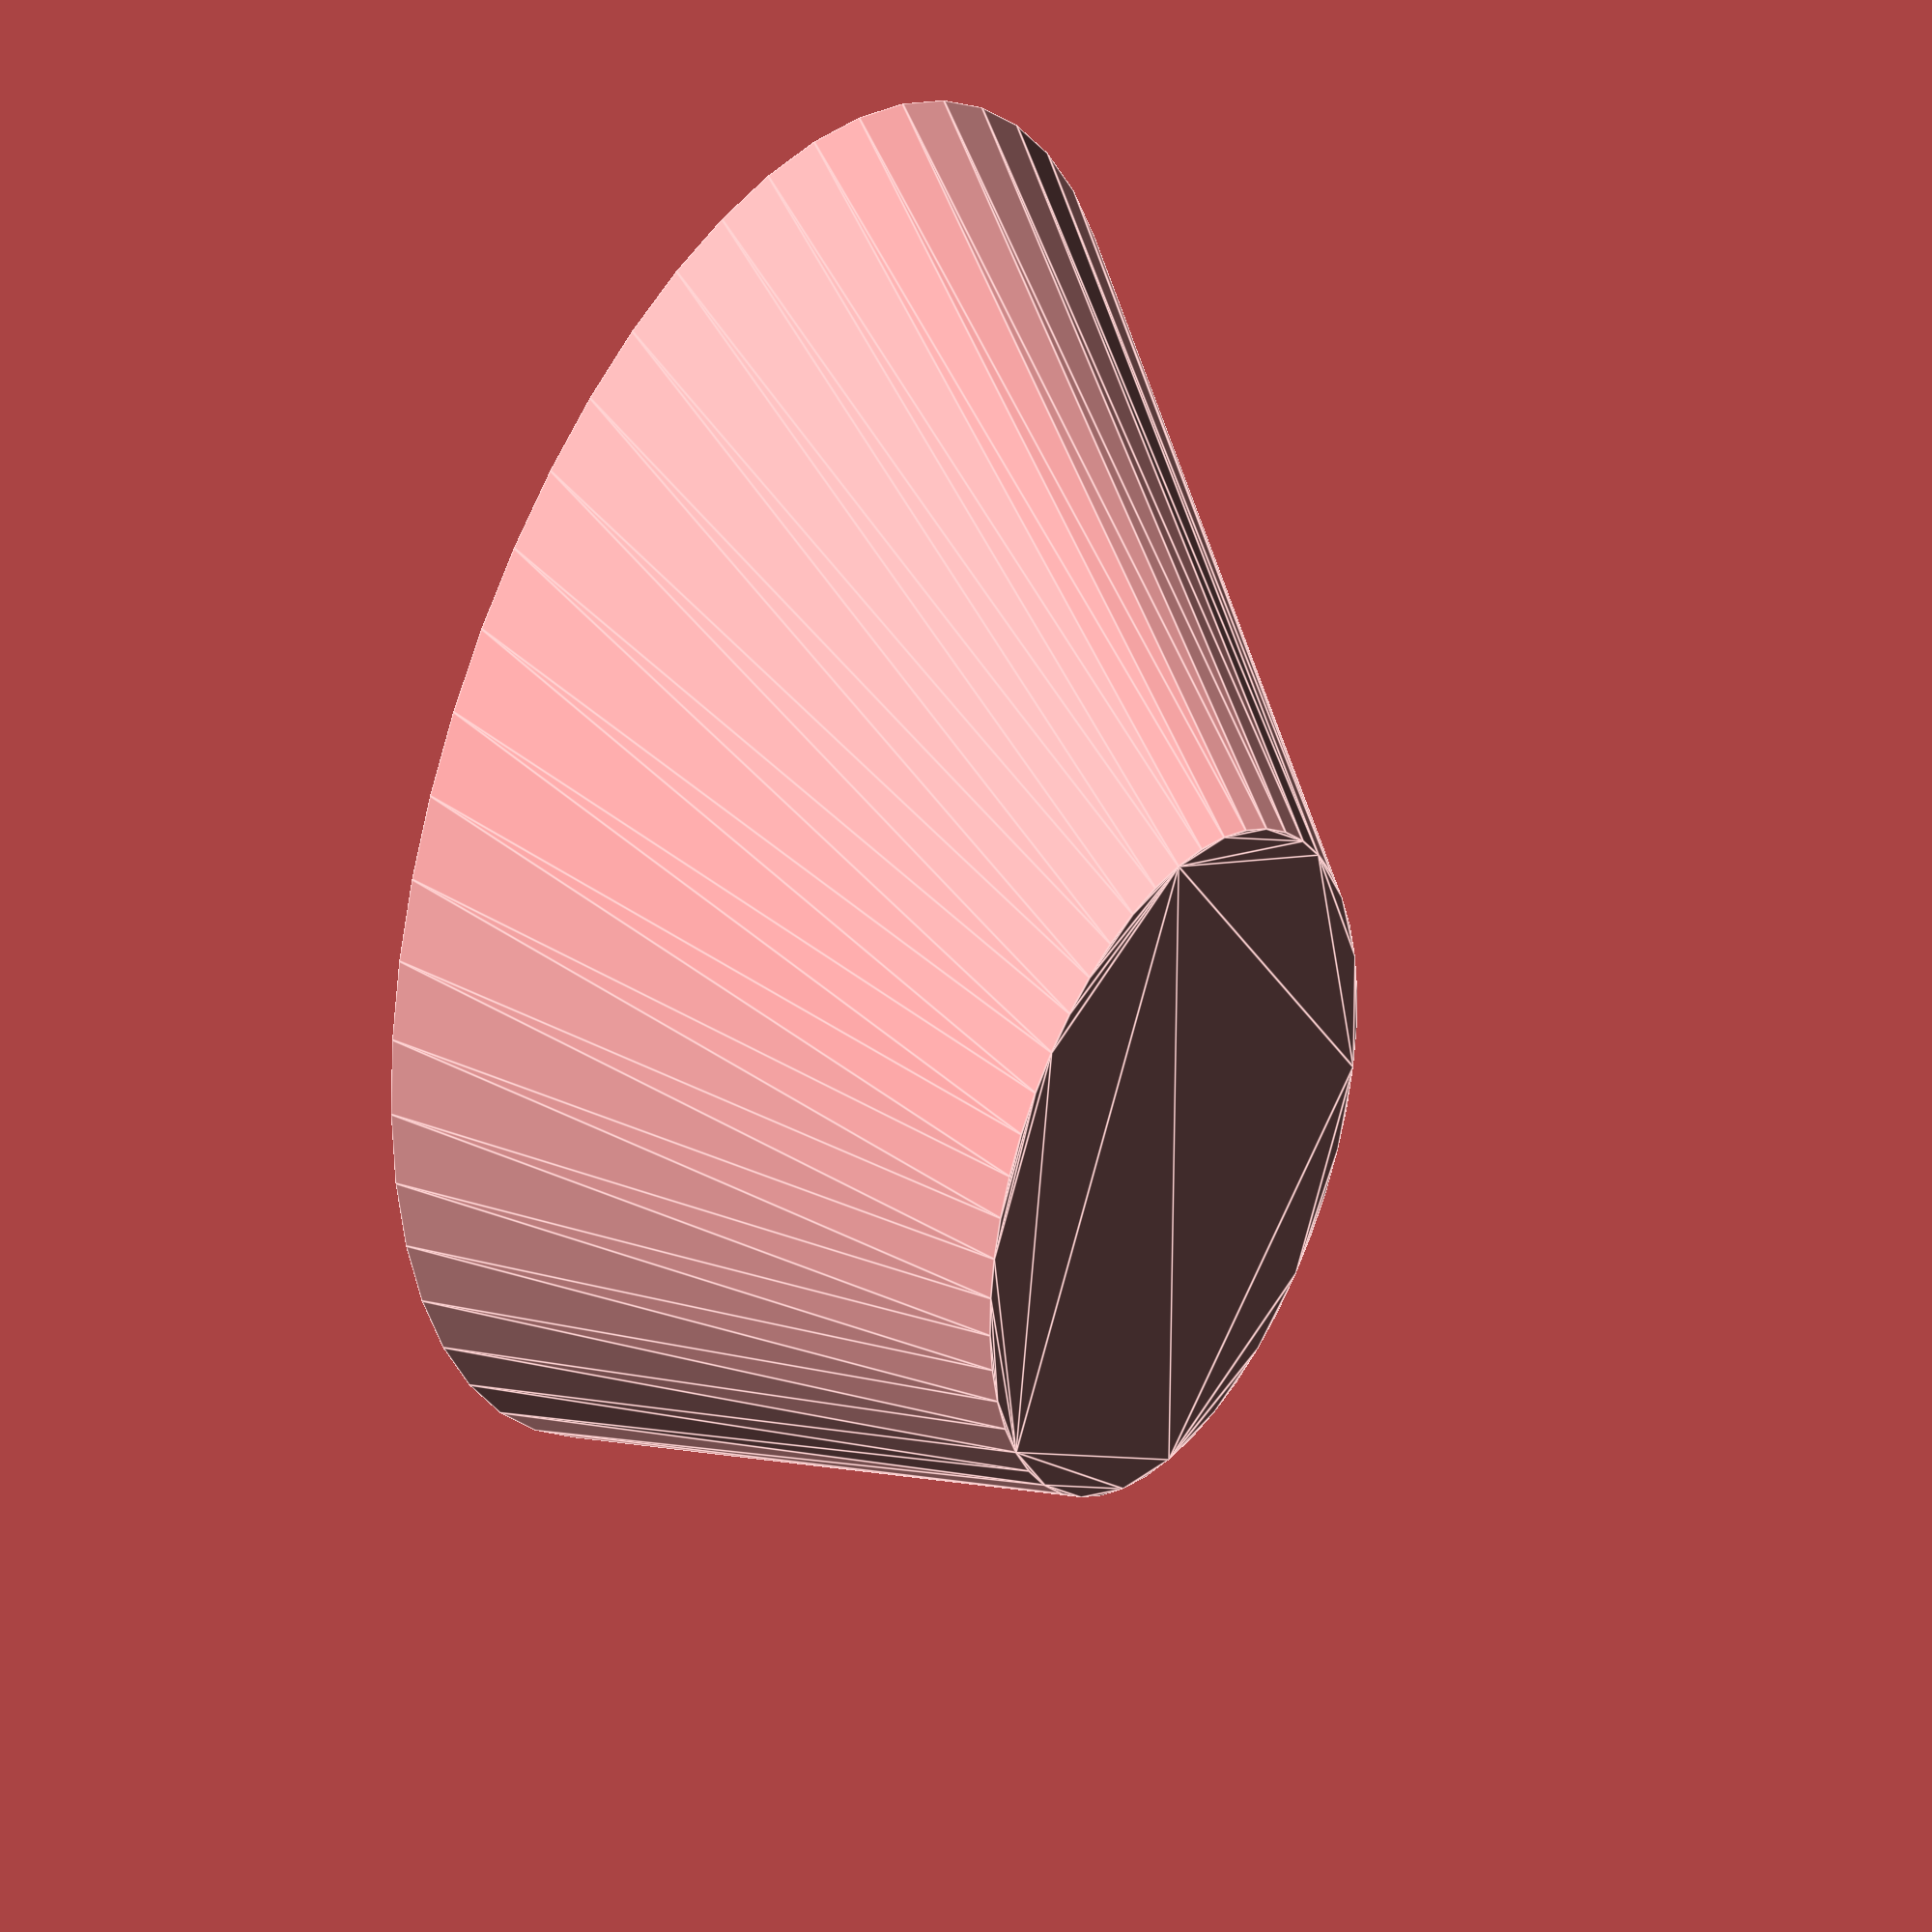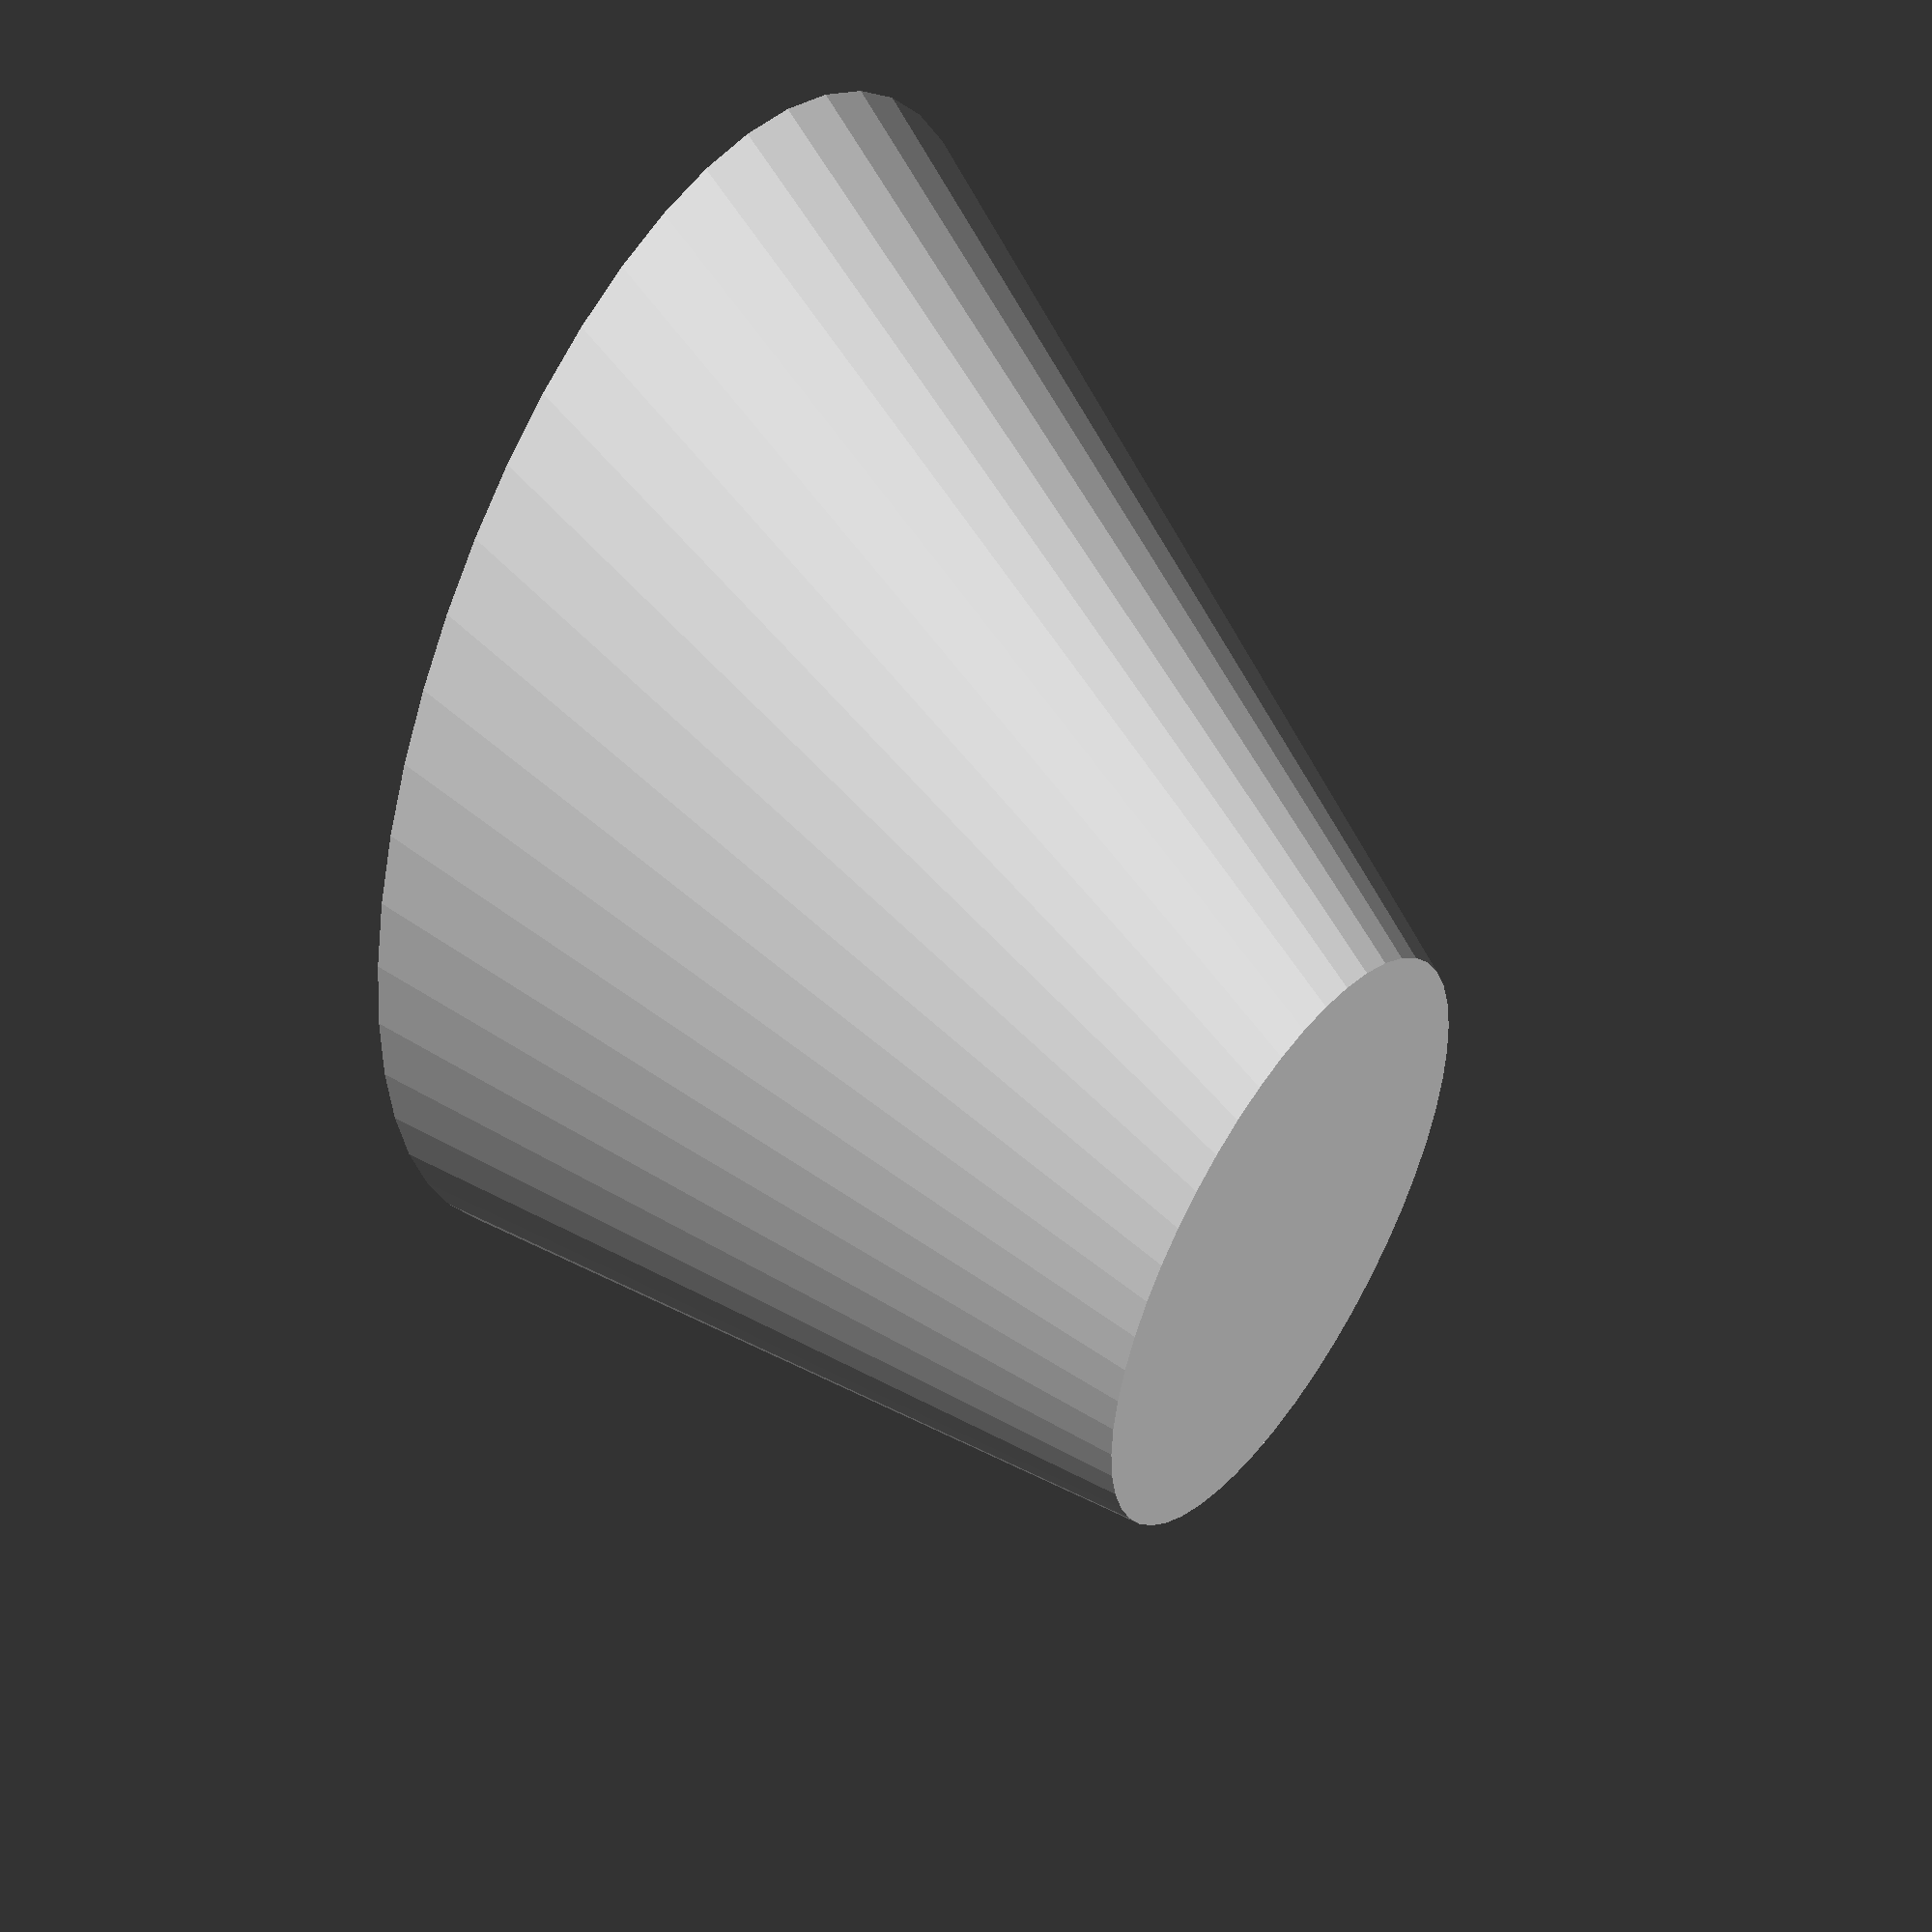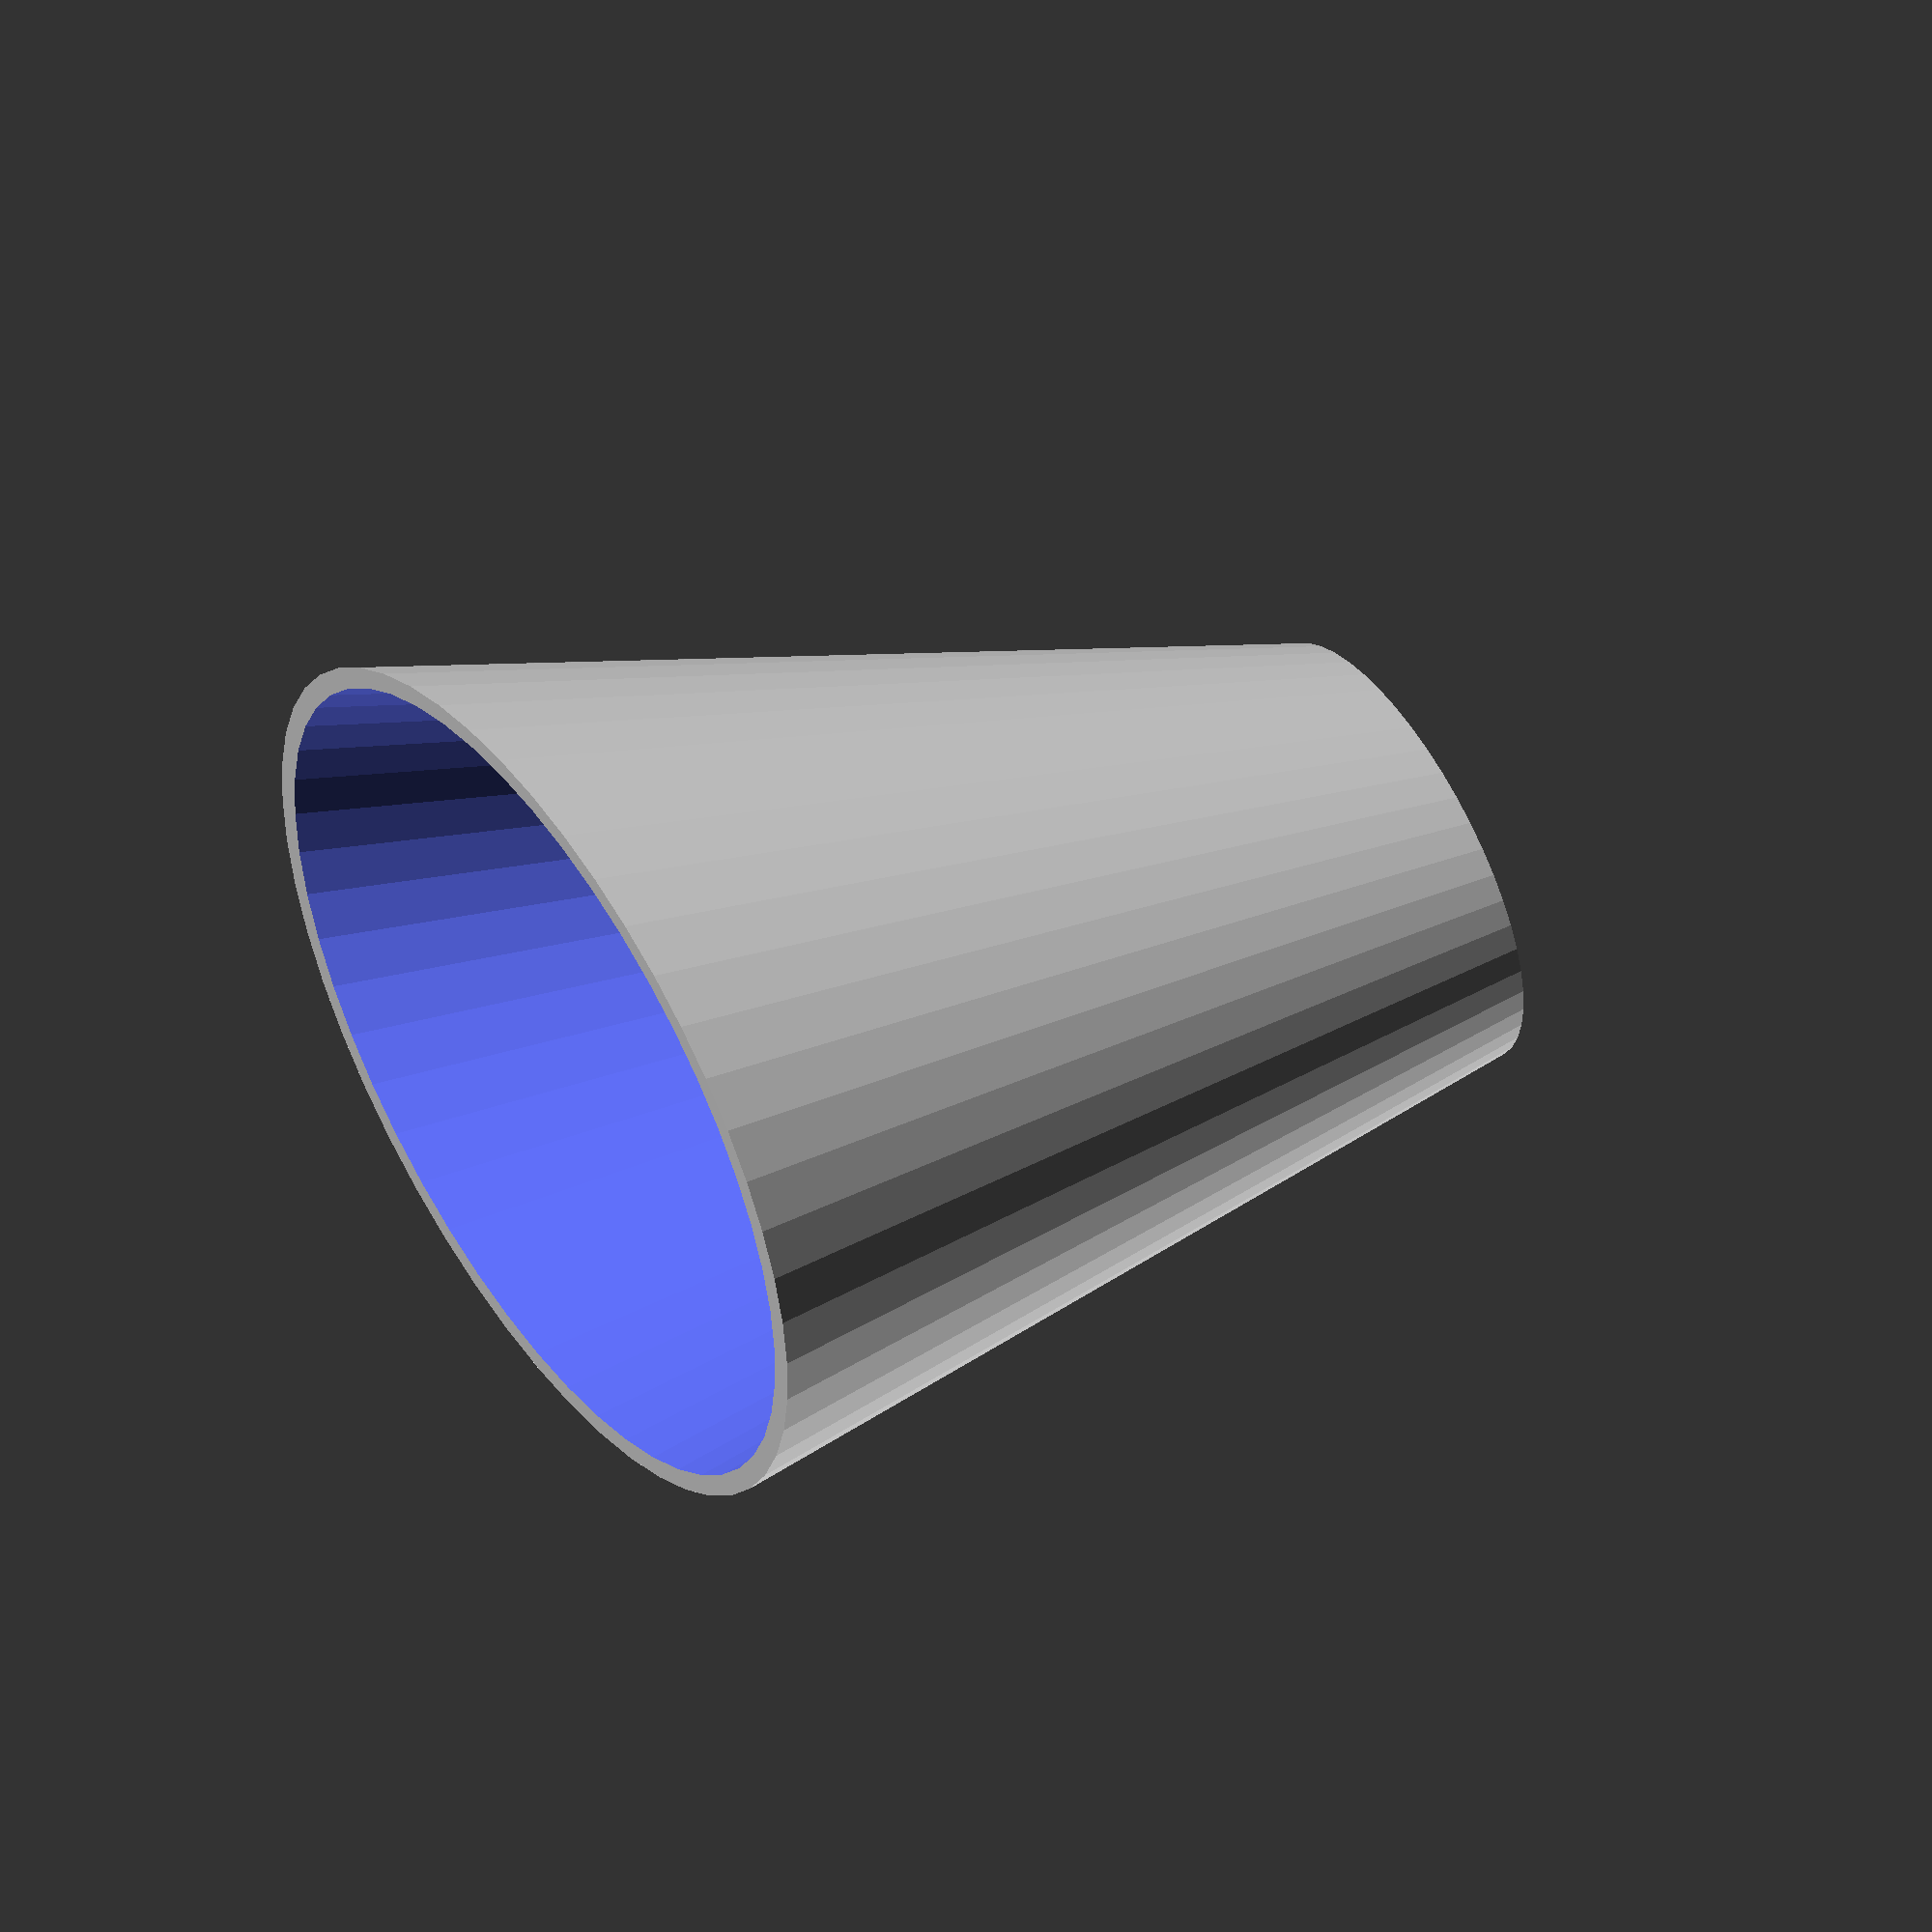
<openscad>
 $fn=50;
 module earthsphere (width, height, angle) {
 scale([1,width,1]){
     linear_extrude(height = height, center = true, convexity = 10,
scale=angle) {
        translate([0, 0, 0]){
            circle(r = 4);
            }
        }
    }
 }

module hollow_earthsphere(width, height, angle) {
    difference(width, height, angle) {
        earthsphere(width, height, angle);
        translate([0,0,1])
        earthsphere(width, height, angle);
    }
}


hollow_earthsphere(0.5,10,2);
</openscad>
<views>
elev=151.5 azim=73.7 roll=26.7 proj=o view=edges
elev=129.1 azim=73.1 roll=40.1 proj=p view=wireframe
elev=316.2 azim=157.9 roll=68.8 proj=o view=solid
</views>
